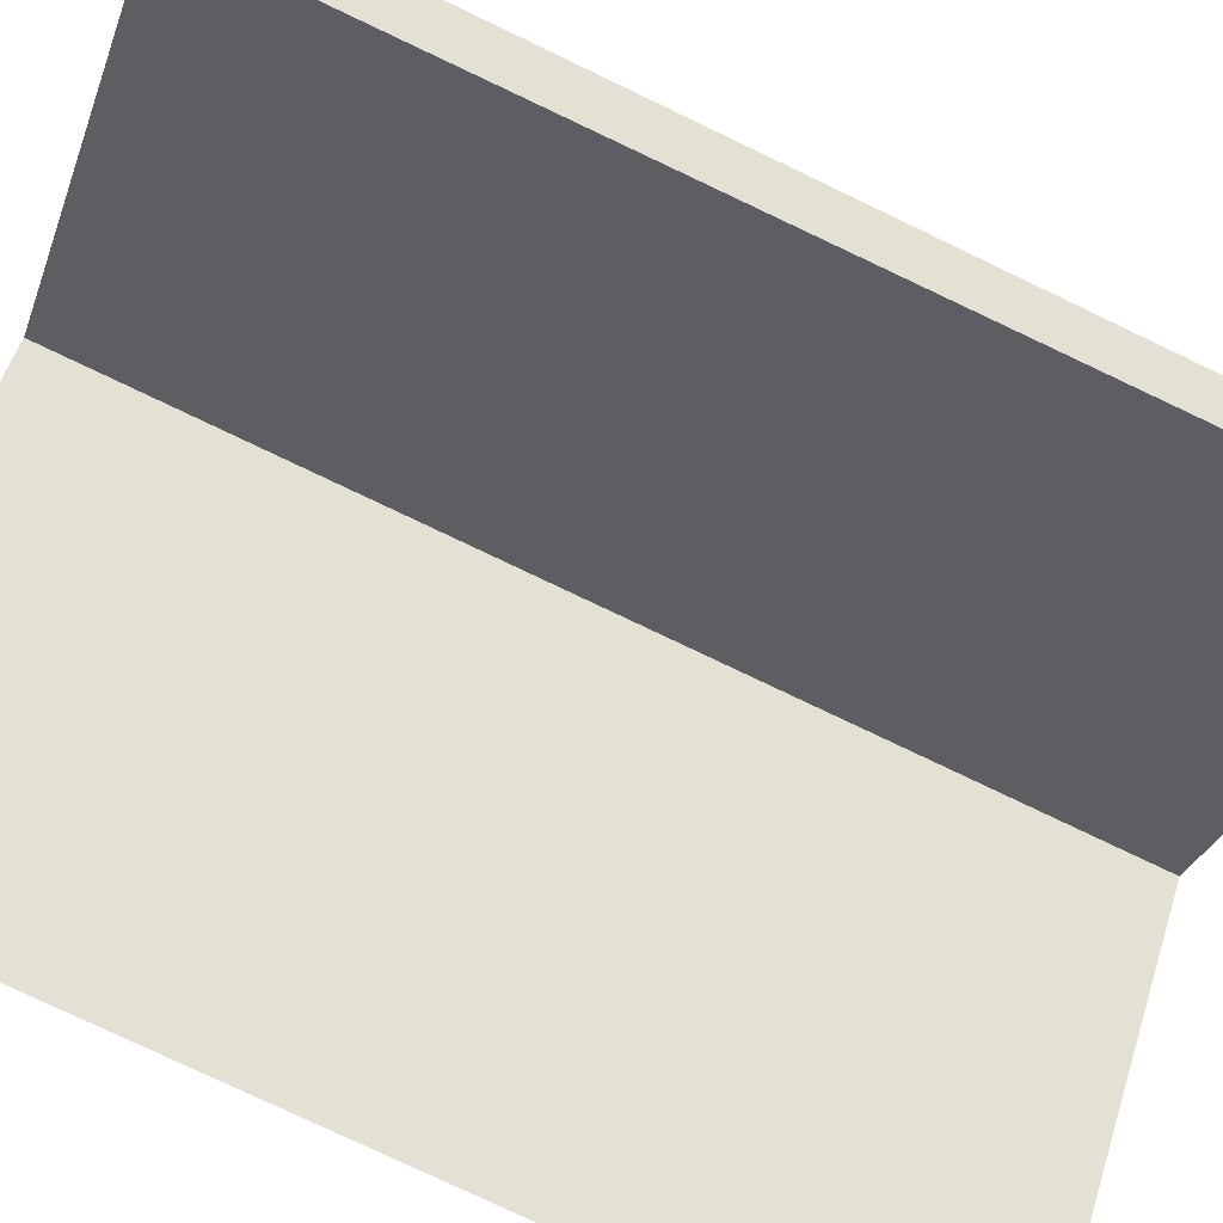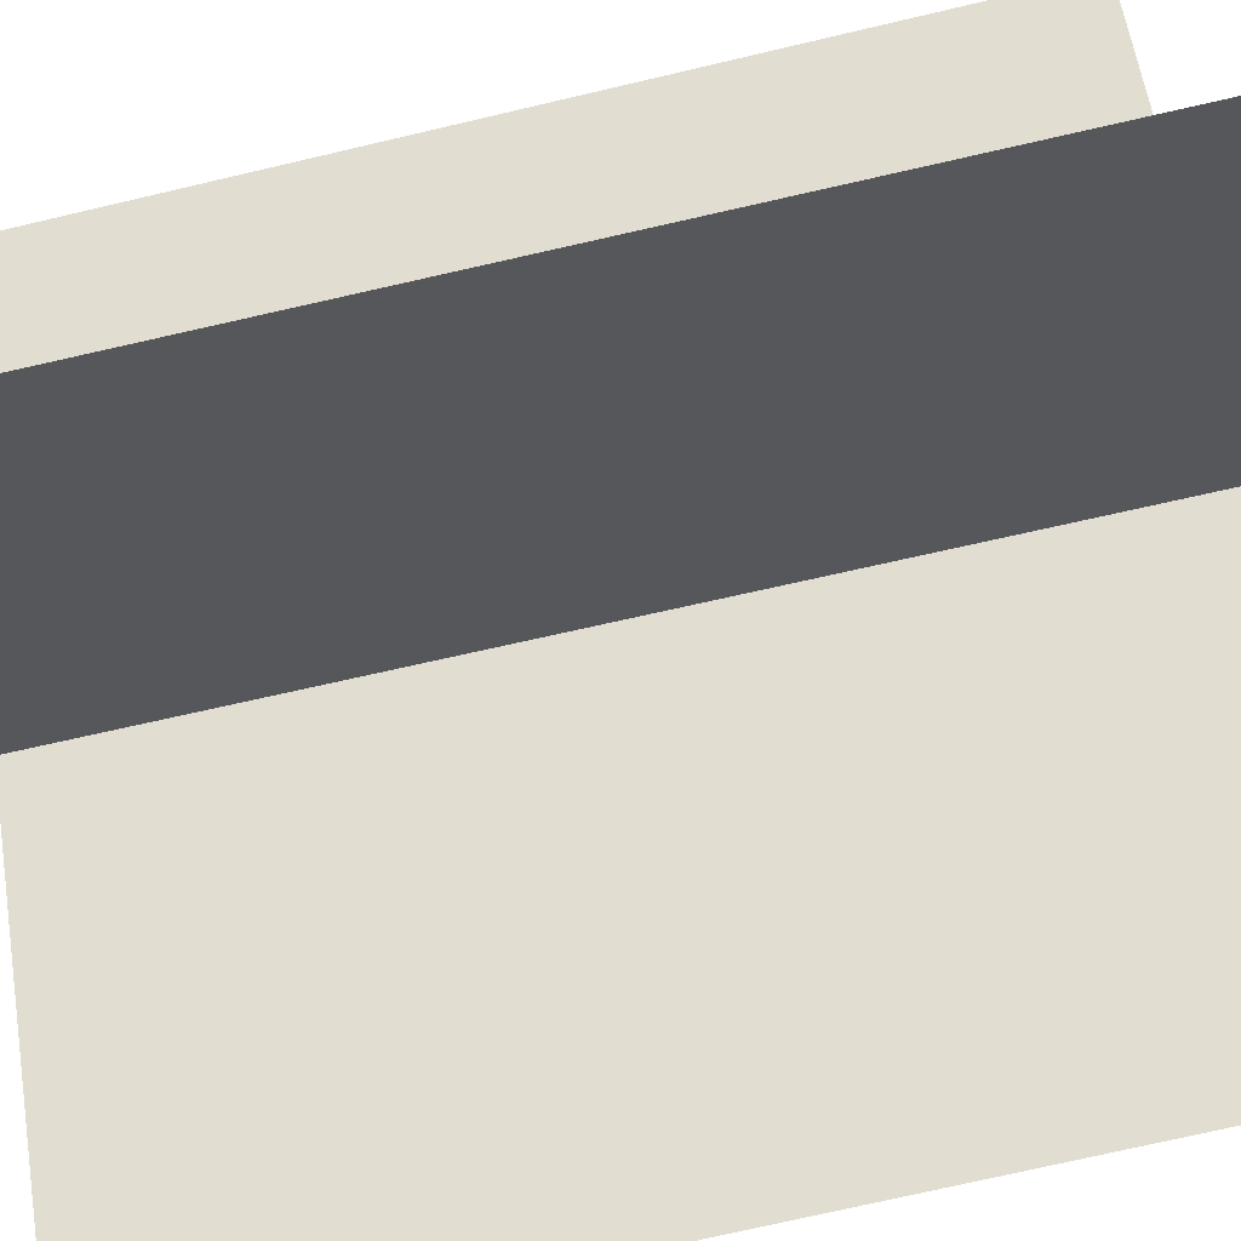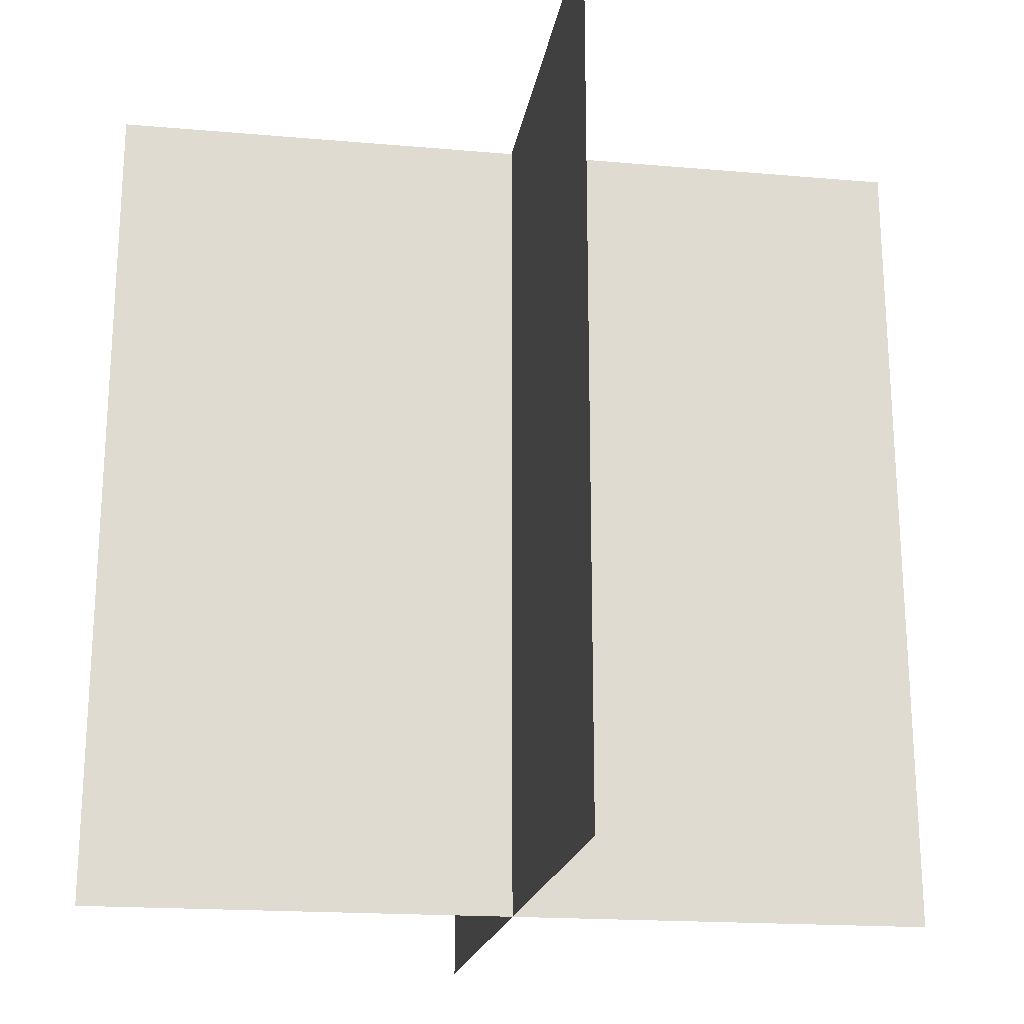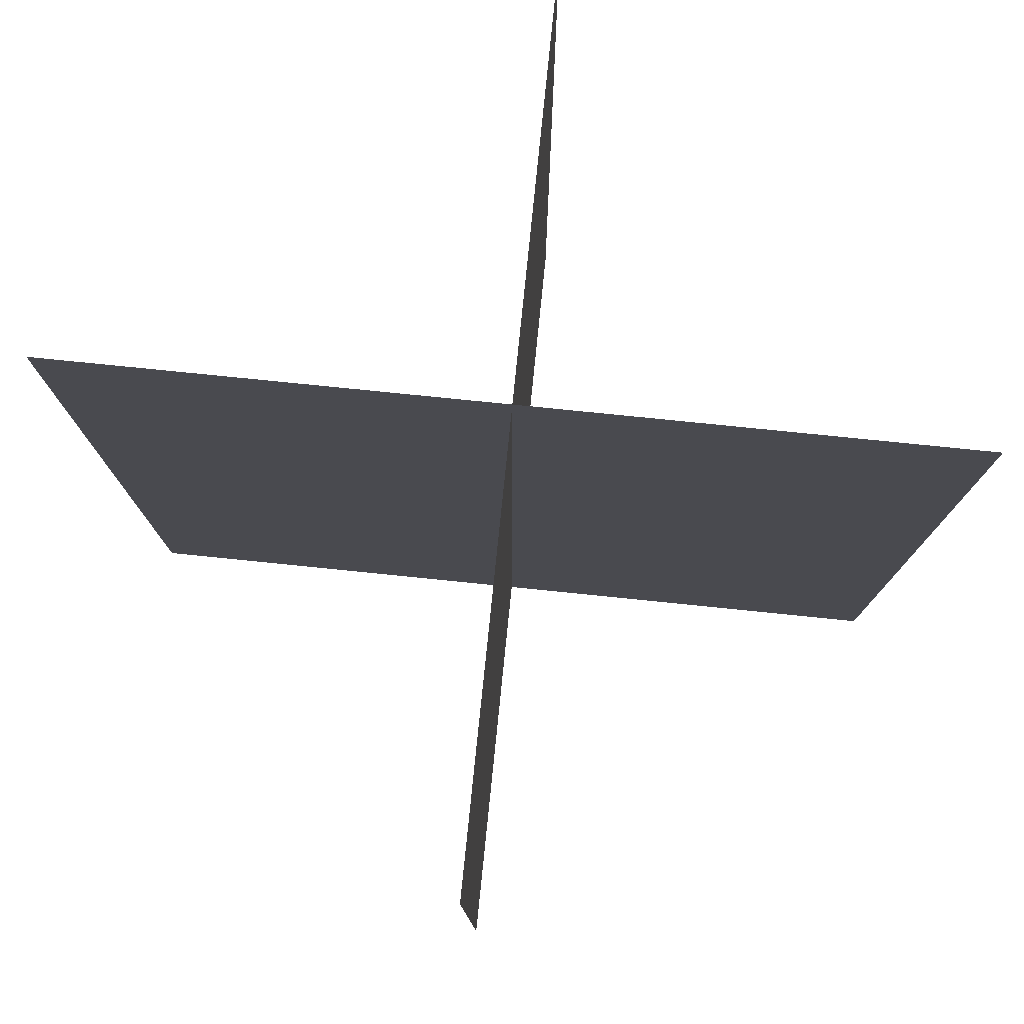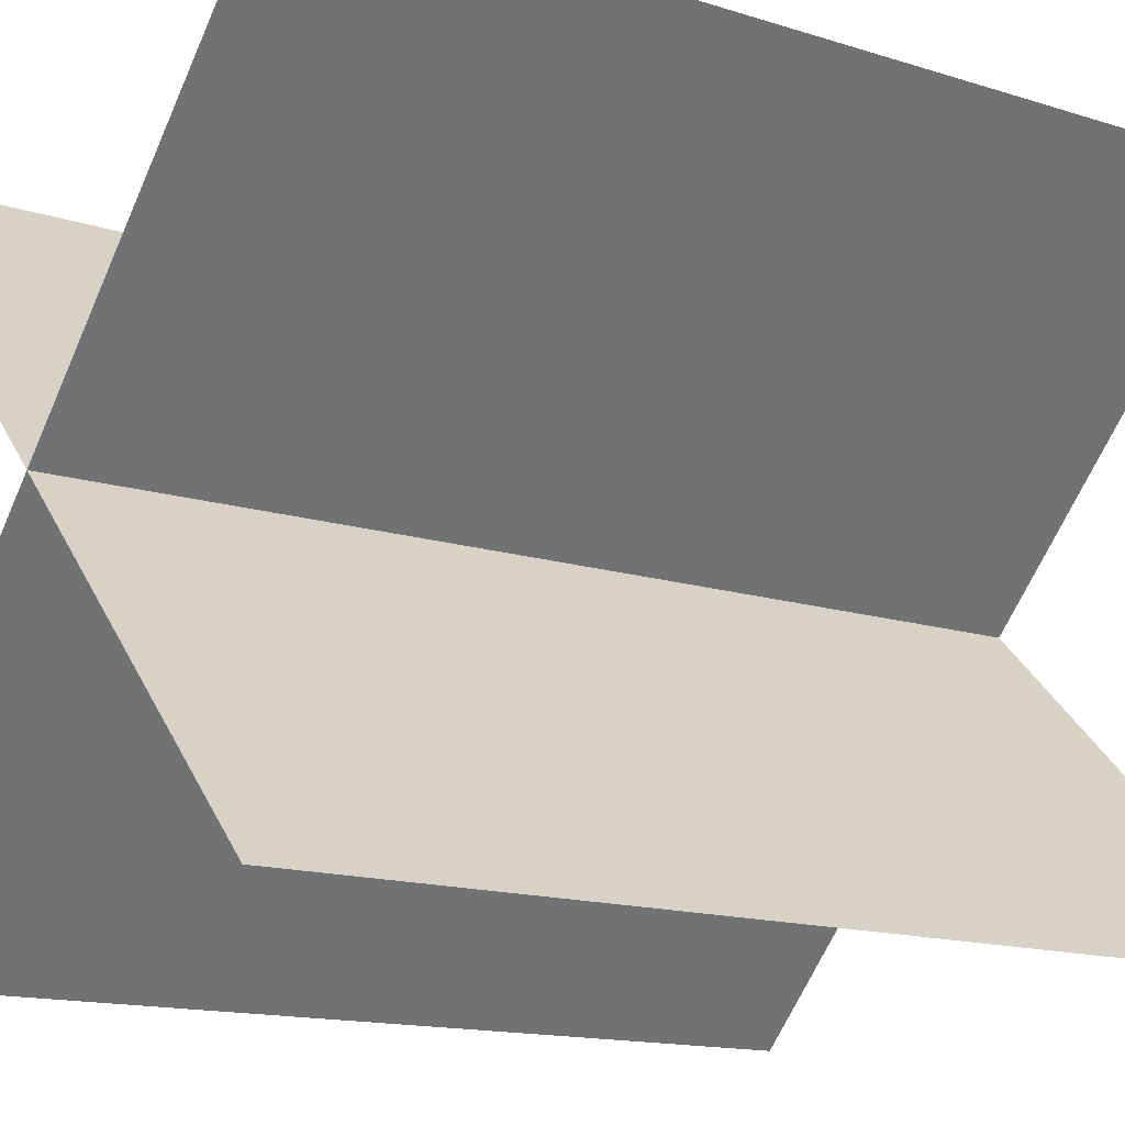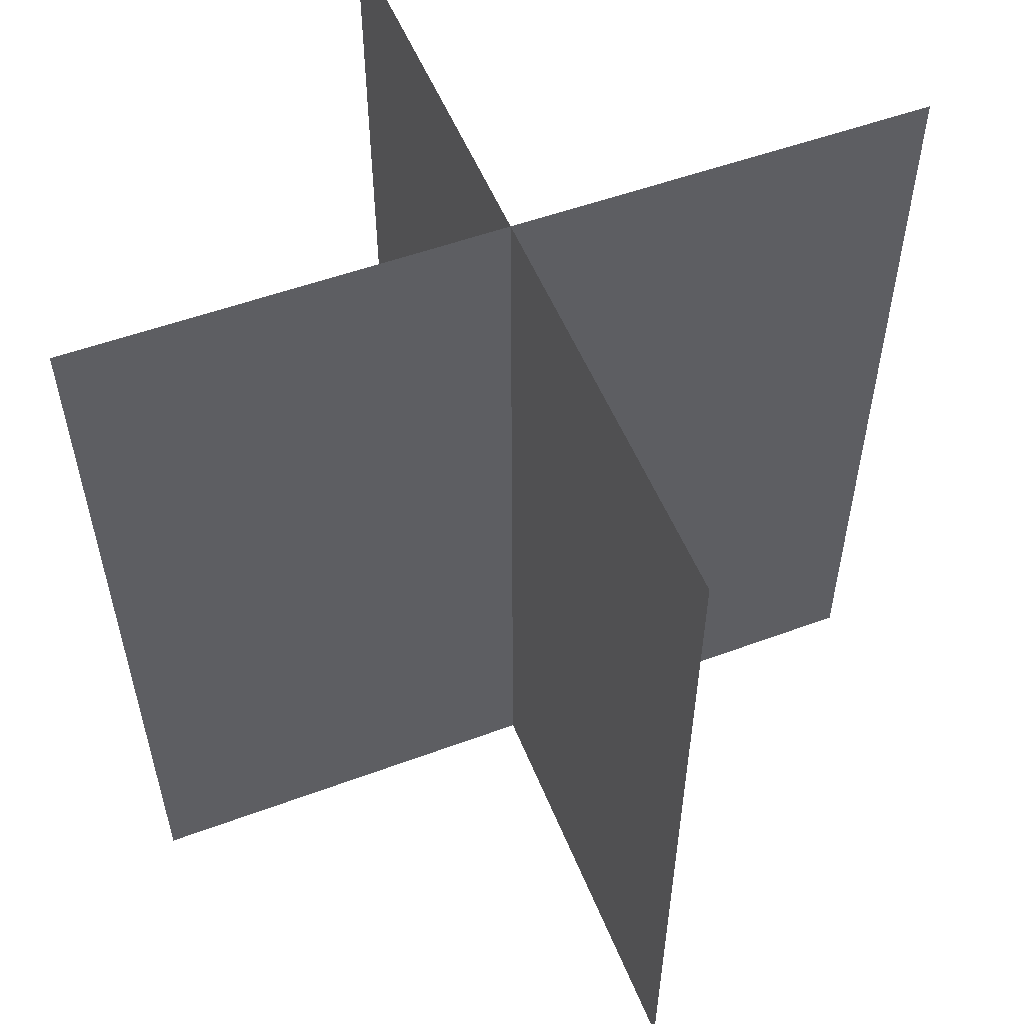
<metadata>
{"format":"obj","ext":"obj","renderer":"f3d","projection":"perspective","resolution":1024,"background":"white","views":[{"elev":-78.4,"azim":-115.2,"up":"+Z"},{"elev":-73.8,"azim":103.1,"up":"+Z"},{"elev":-19.3,"azim":35.9,"up":"+Y"},{"elev":77.8,"azim":50.8,"up":"+Y"},{"elev":-14.7,"azim":-124.9,"up":"+Z"},{"elev":53.2,"azim":23.4,"up":"+Y"}]}
</metadata>
<code>
o Cube
v 0.5 1 0
v 0.5 0 0
v 0.5 1 1
v 0.5 0 1
v 0.1437 1 0.8508
v 0.8508 1 0.1437
v 0.1492 1.5e-05 0.8563
v 0.8563 1.5e-05 0.1492
v 0.1464 0 0.1464
v 0.8536 0 0.8536
v 0.1464 1 0.1464
v 0.8536 1 0.8536
f 5 6 8 7
f 9 10 12 11

</code>
